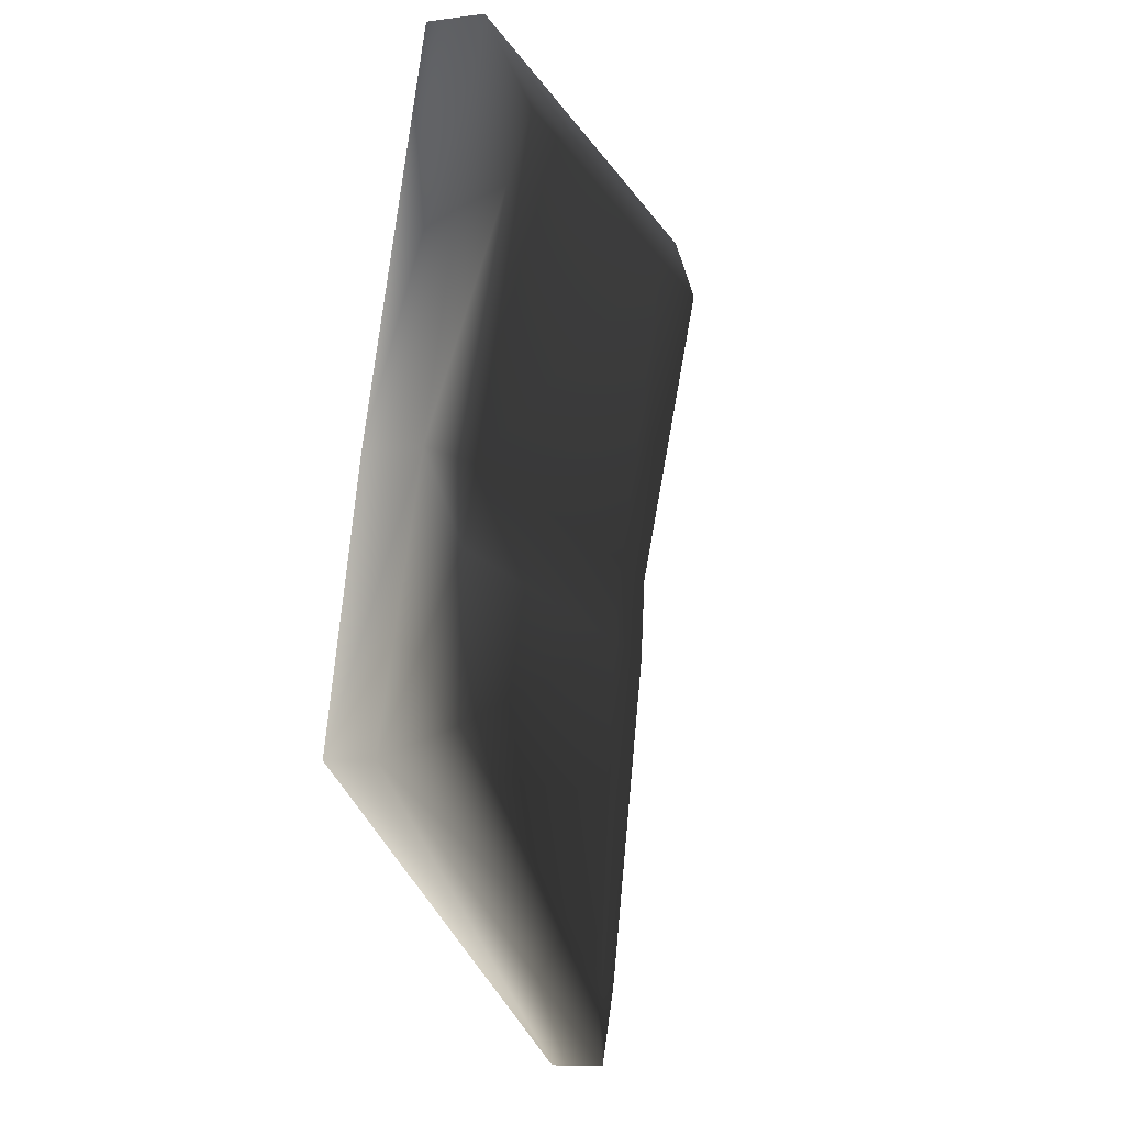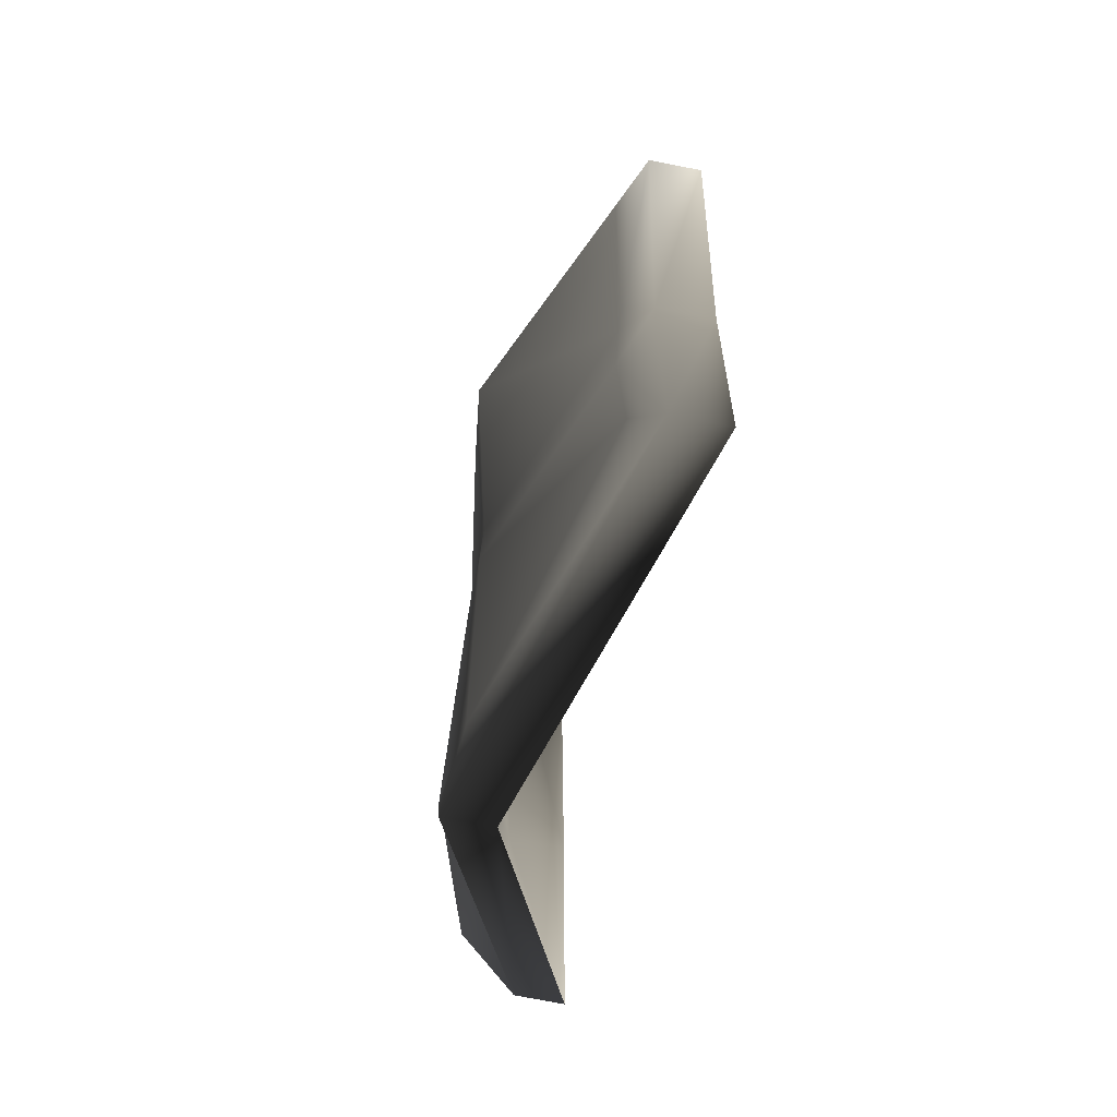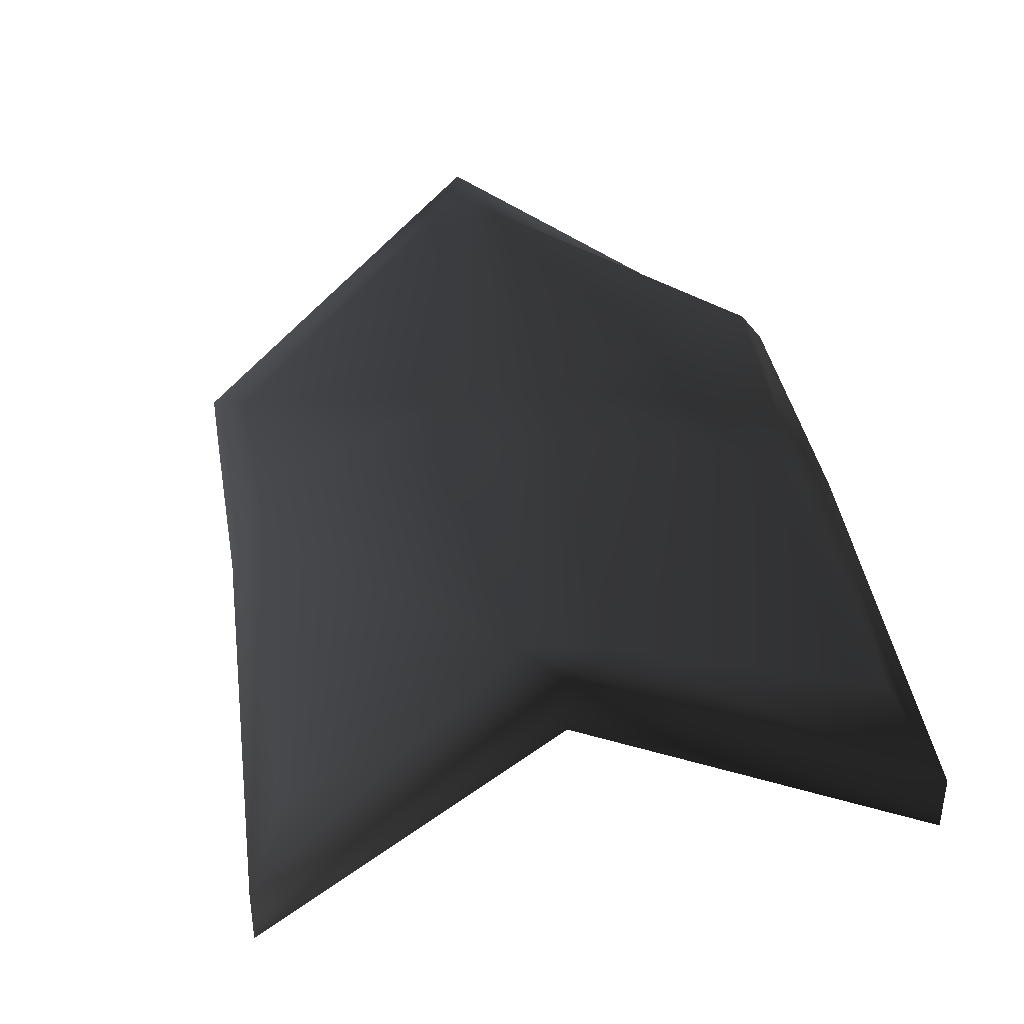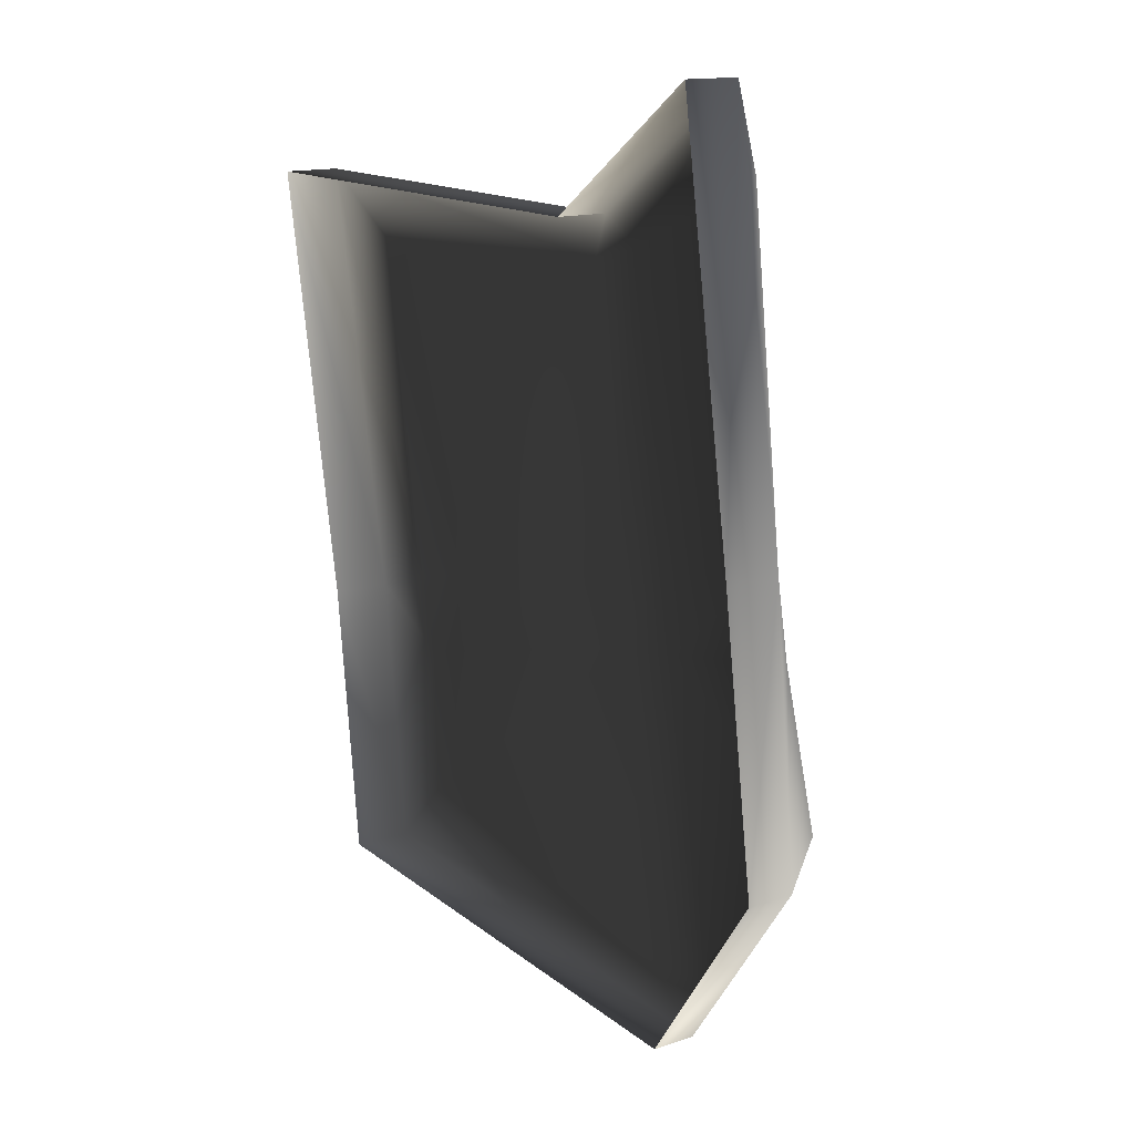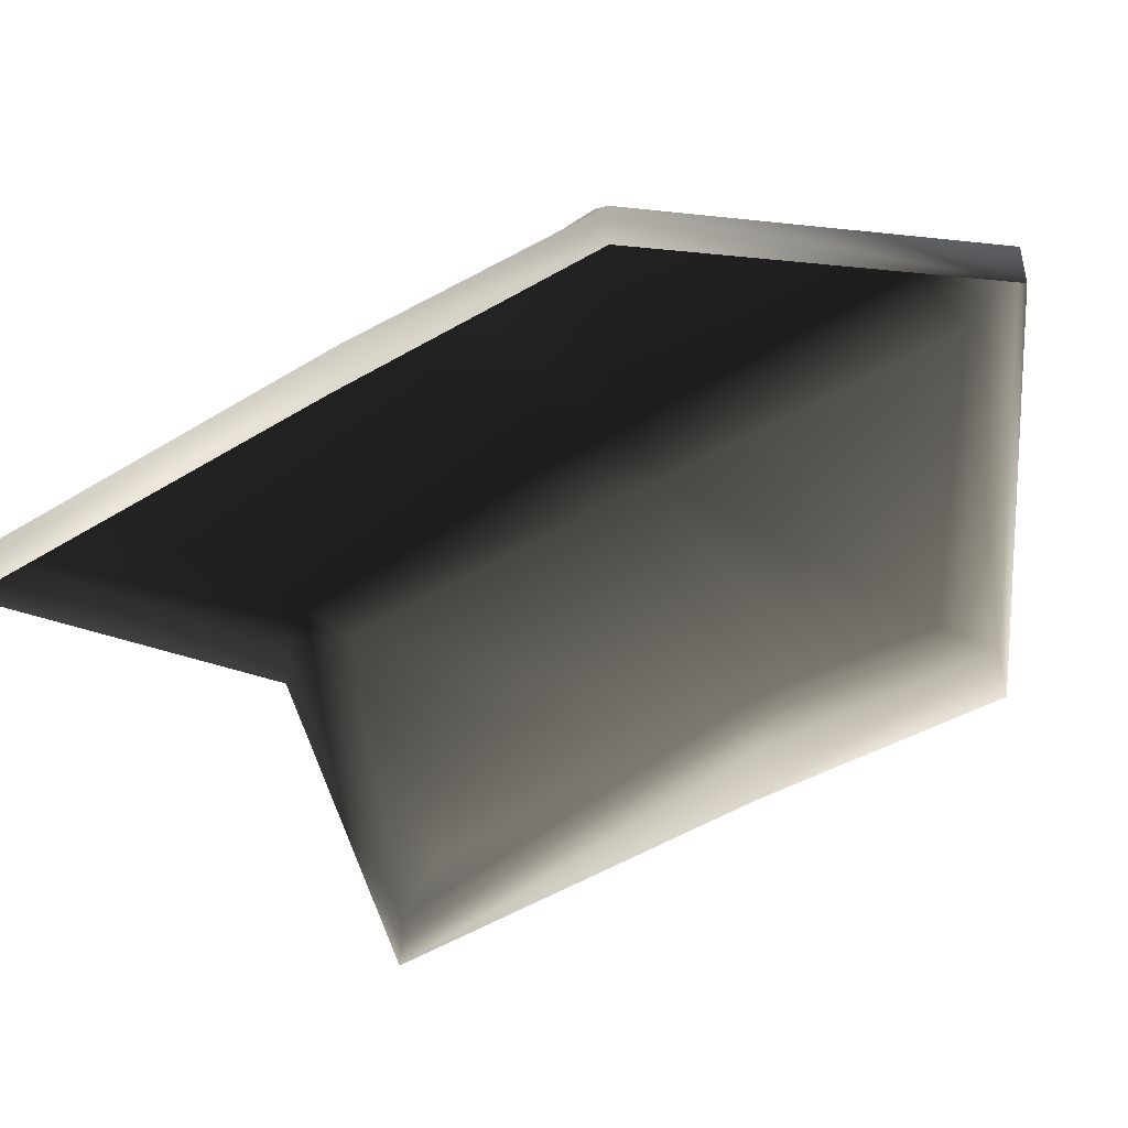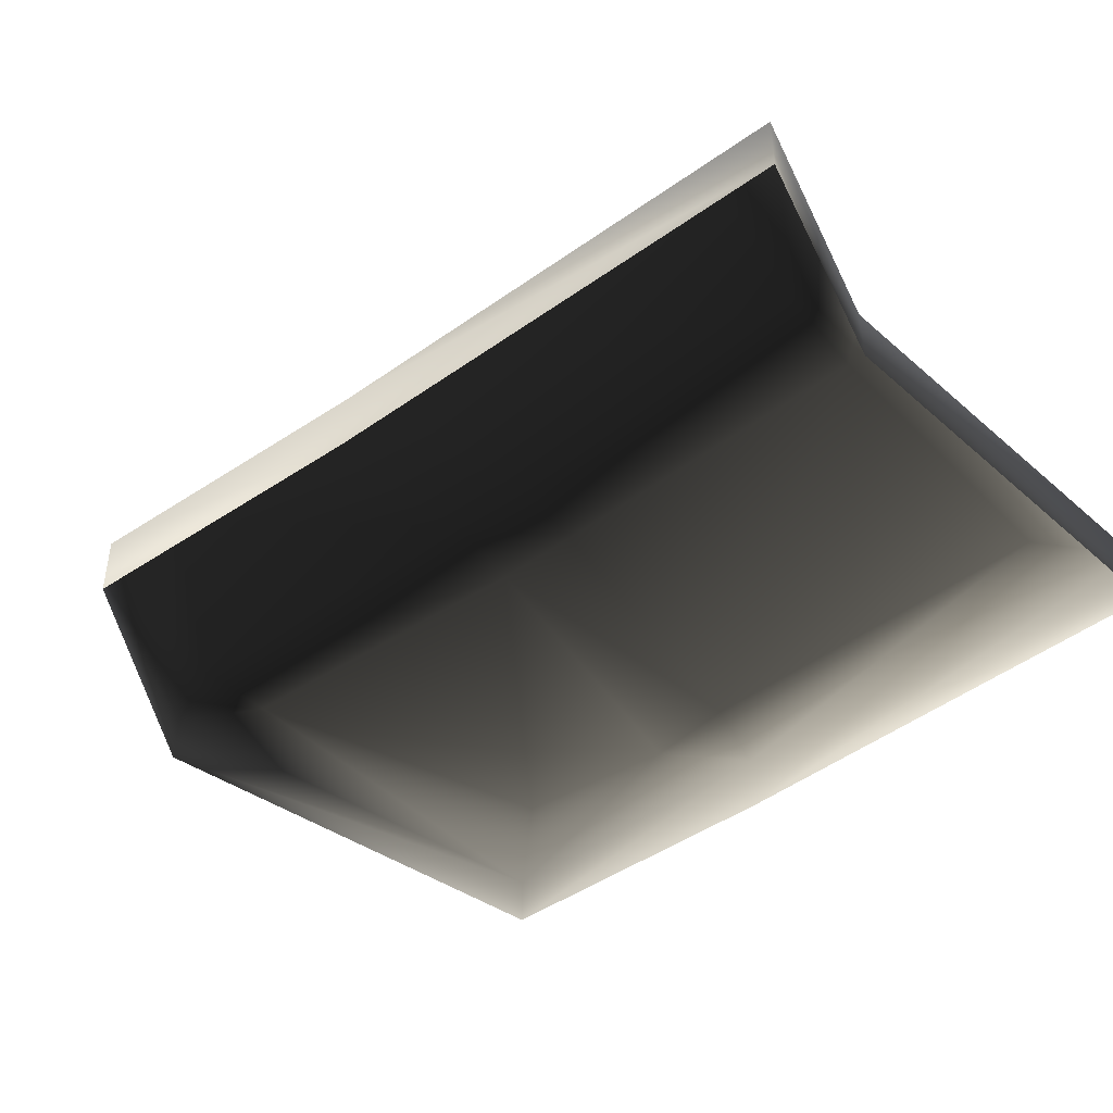
<metadata>
{"format":"obj","ext":"obj","renderer":"f3d","projection":"perspective","resolution":1024,"background":"white","views":[{"elev":-8.3,"azim":110.2,"up":"+Z"},{"elev":-75.4,"azim":-101.0,"up":"+Z"},{"elev":41.3,"azim":-19.9,"up":"+Y"},{"elev":14.2,"azim":53.7,"up":"+Z"},{"elev":-44.9,"azim":115.4,"up":"+Y"},{"elev":-47.3,"azim":-64.6,"up":"+Y"}]}
</metadata>
<code>
o 2339
v -9 8 42
v 22 -1 57
v 22 5 57
v -9 14 42
v -40 1 45
v -40 -5 45
v -30 0 1
v -30 -6 1
v -25 -1 -26
v -25 -7 -26
v 9 12 -41
v 9 7 -41
v 36 1 -14
v 36 -4 -14
v 31 3 14
v 31 -3 14
v 5 12 -1
v 11 12 -32
v 3 11 -34
v -3 12 -2
v 3 12 7
v 26 6 13
v 29 6 5
v 32 7 -11
v -23 2 -21
v -25 3 -6
v -4 12 6
v -4 14 39
v 20 9 48
v -27 3 2
v -12 15 37
v -35 4 38
f 1 2 3
f 1 3 4
f 1 4 5
f 1 5 6
f 6 5 7
f 6 7 8
f 8 7 9
f 8 9 10
f 10 9 11
f 10 11 12
f 12 11 13
f 12 13 14
f 14 13 15
f 14 15 16
f 16 15 3
f 16 3 2
f 17 18 19
f 17 19 20
f 17 20 21
f 17 21 22
f 17 22 23
f 17 23 24
f 17 24 18
f 18 24 13
f 18 13 11
f 18 11 19
f 19 11 9
f 19 9 25
f 19 25 20
f 20 25 26
f 20 26 27
f 20 27 21
f 21 27 28
f 21 28 22
f 22 28 29
f 22 29 15
f 22 15 23
f 23 15 13
f 23 13 24
f 27 26 30
f 27 30 31
f 27 31 28
f 28 31 4
f 28 4 3
f 28 3 29
f 29 3 15
f 30 32 31
f 31 32 5
f 31 5 4
f 5 32 30
f 5 30 7
f 7 30 26
f 7 26 9
f 9 26 25

</code>
